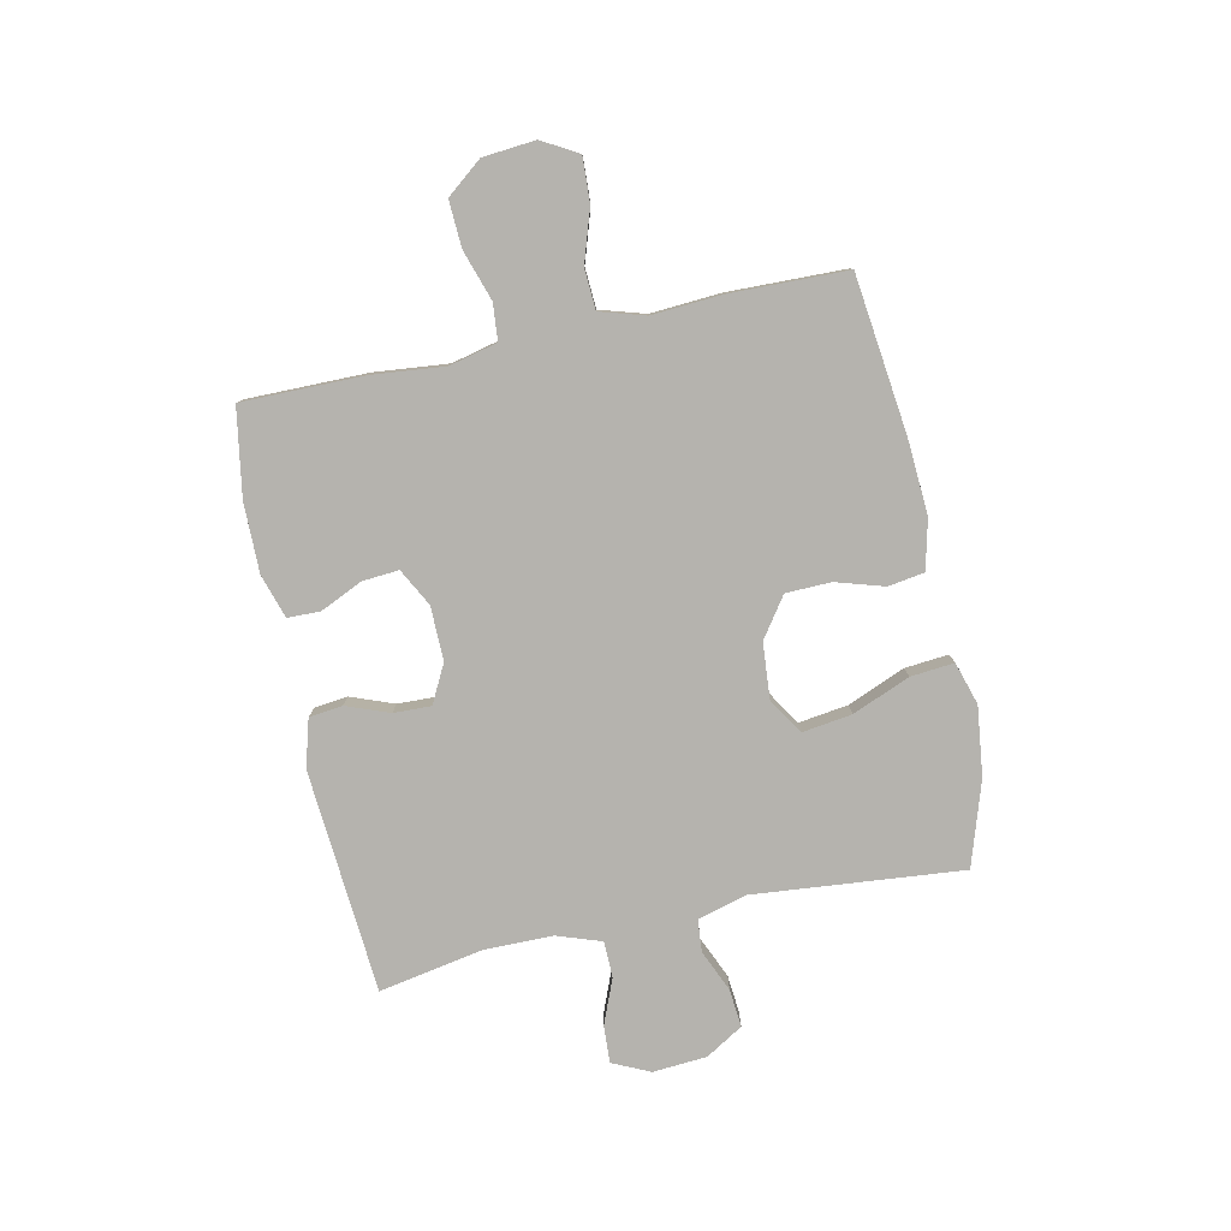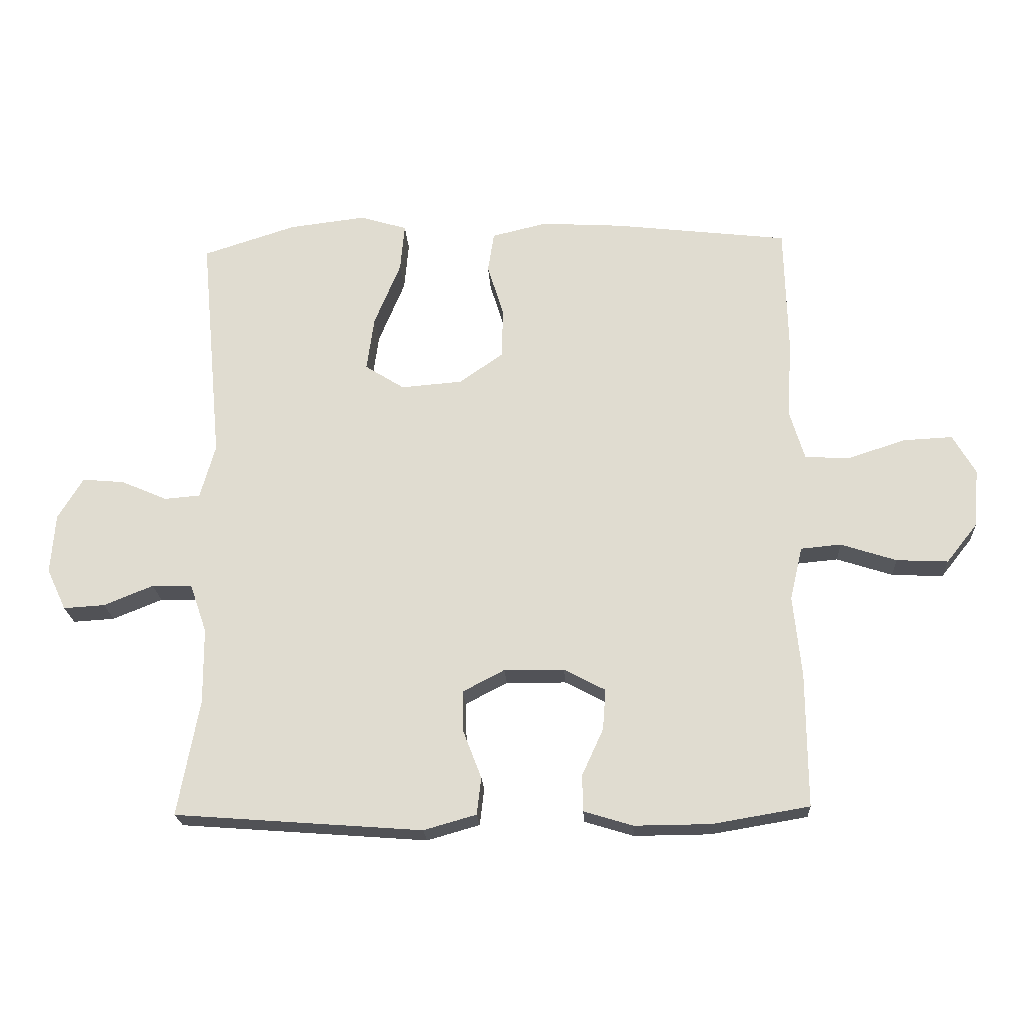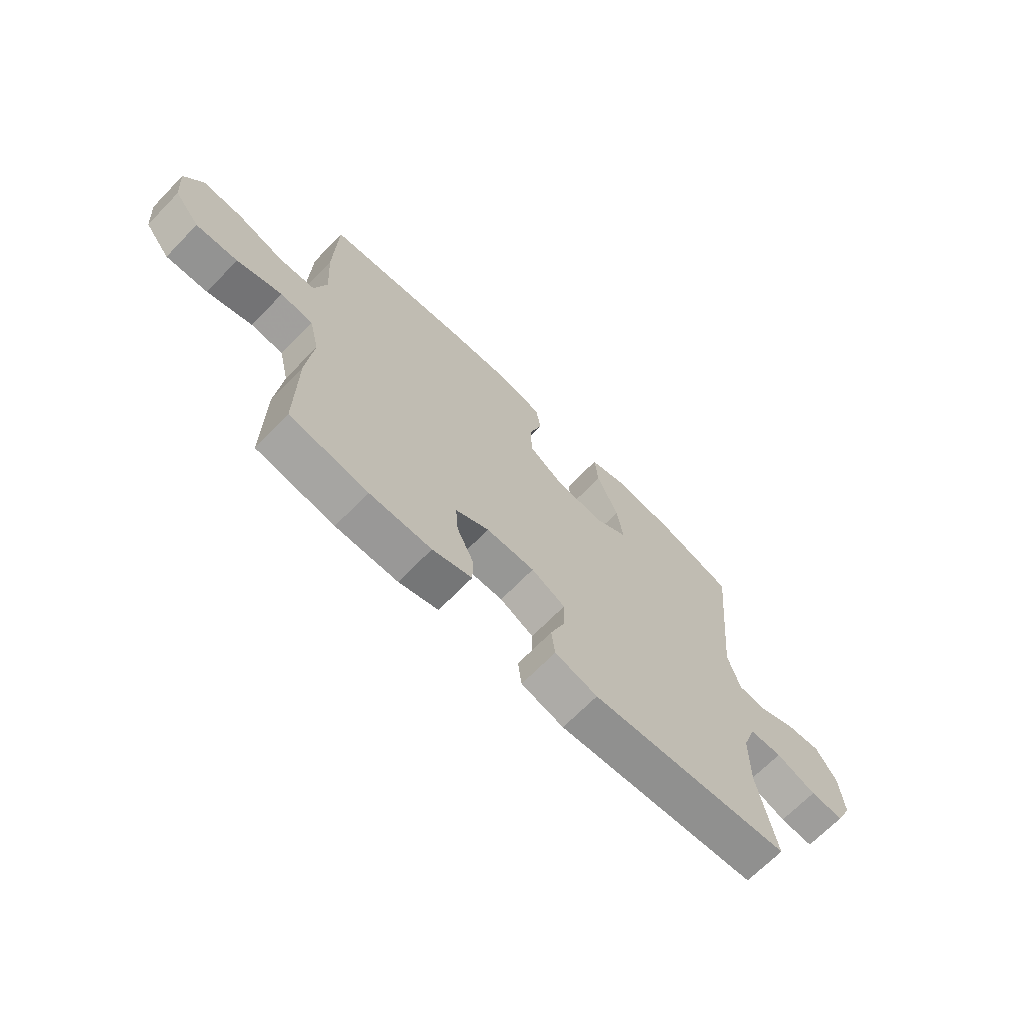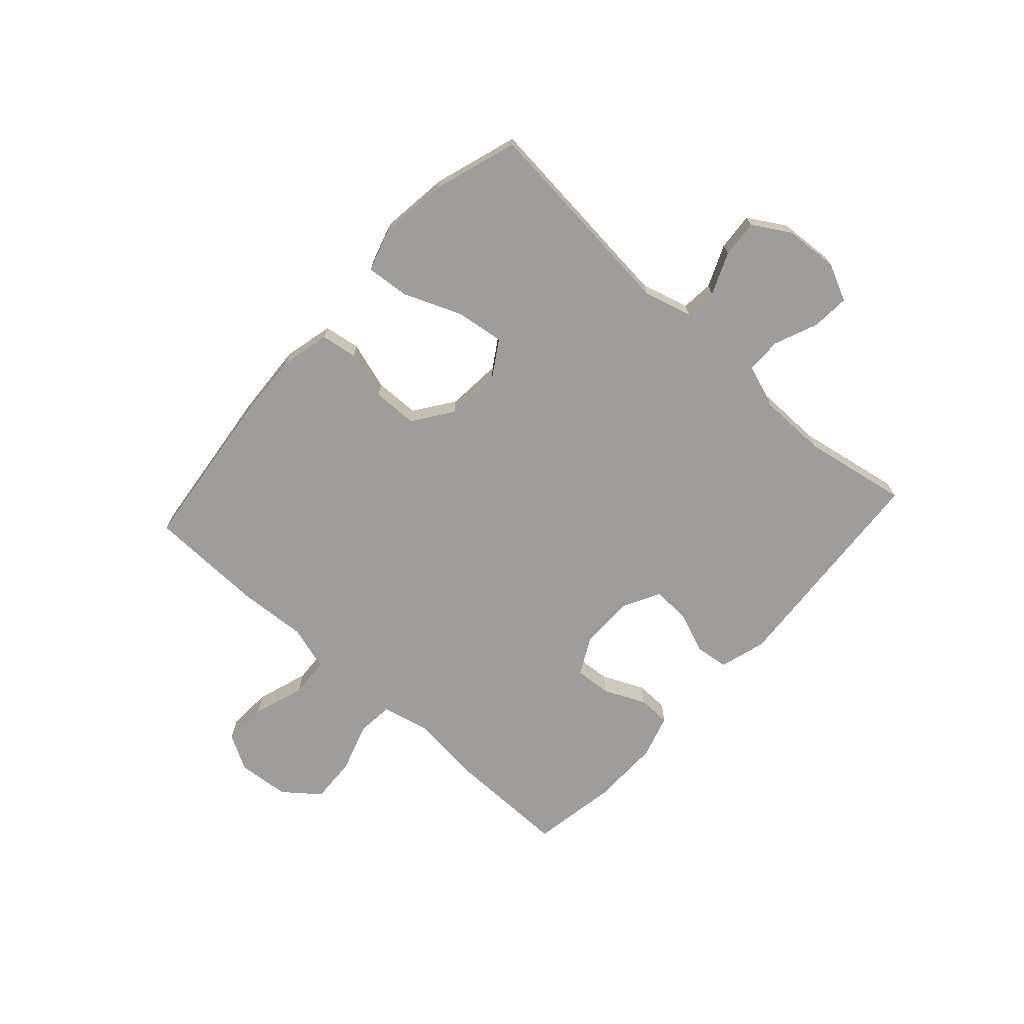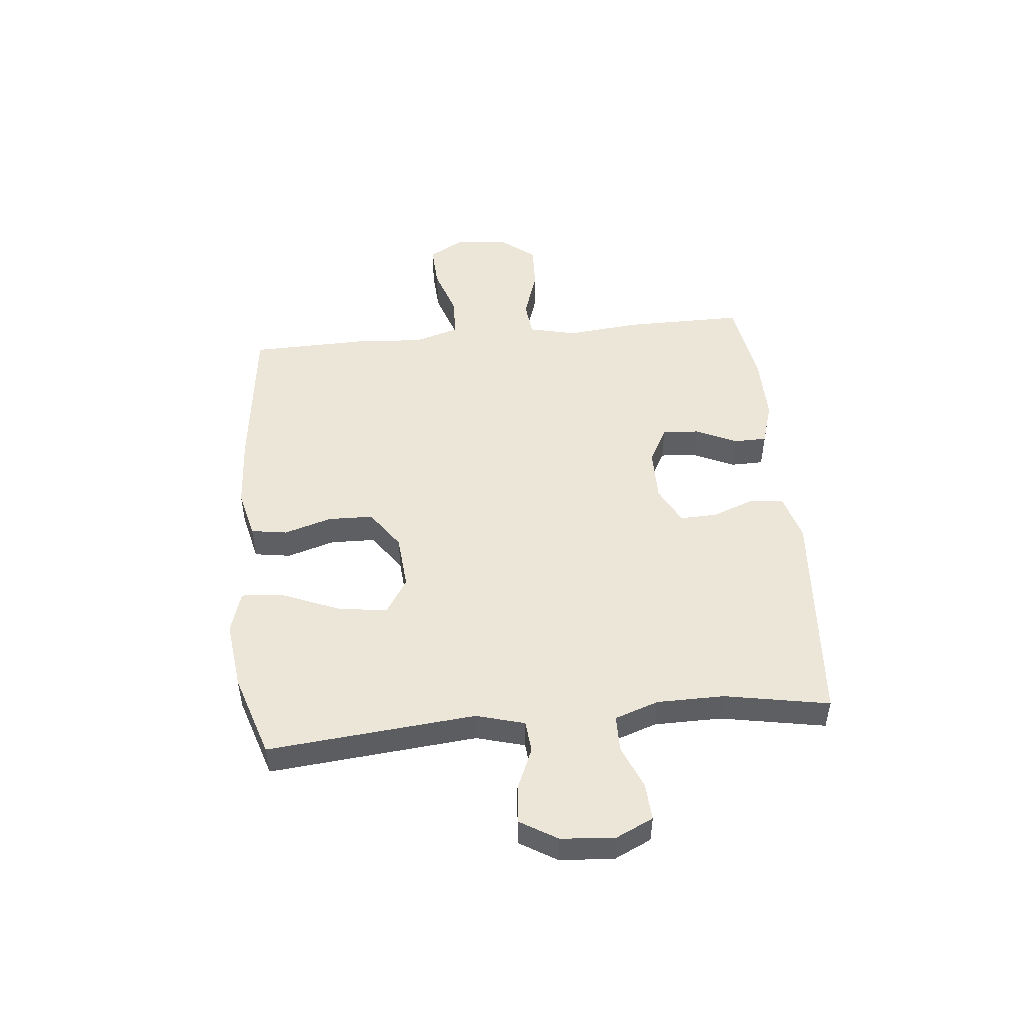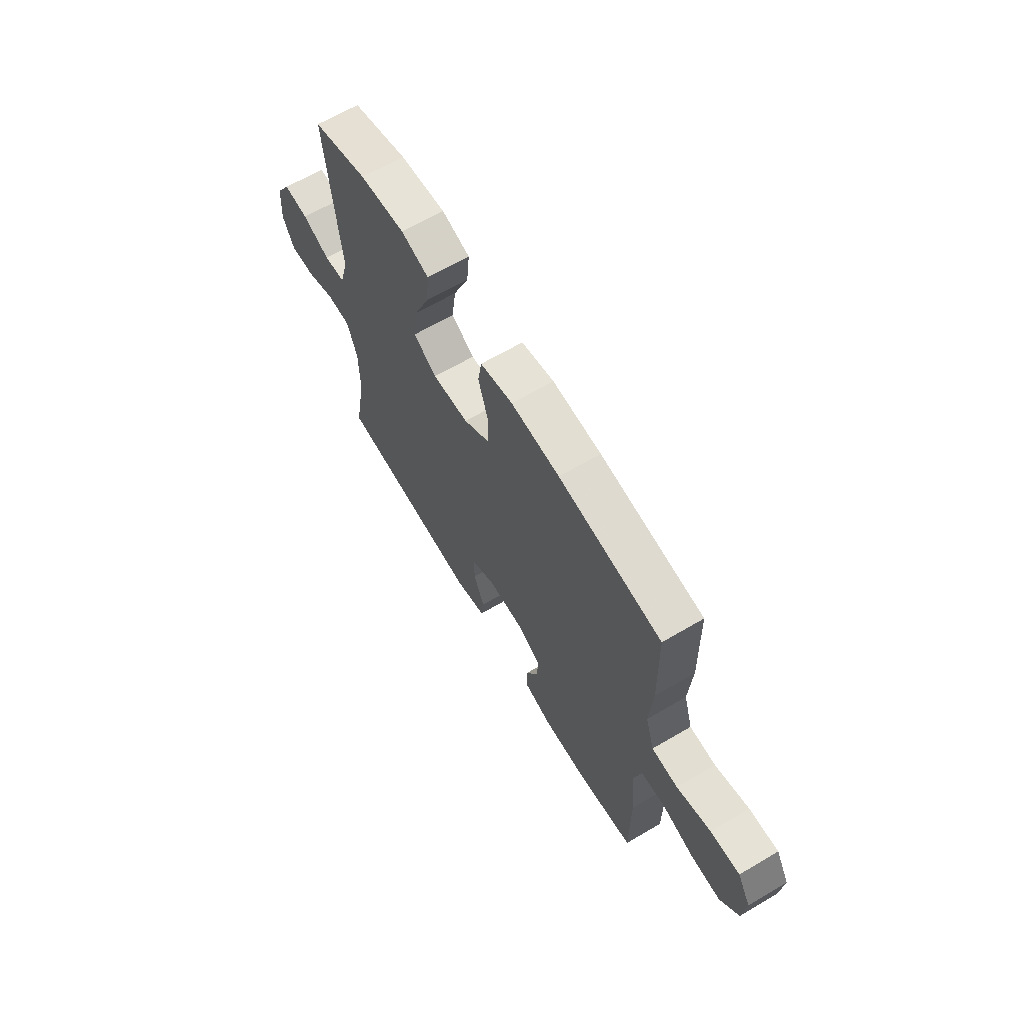
<metadata>
{"format":"obj","ext":"obj","renderer":"f3d","projection":"perspective","resolution":1024,"background":"white","views":[{"elev":-79.9,"azim":-77.9,"up":"+Y"},{"elev":-21.5,"azim":-176.8,"up":"+Z"},{"elev":-68.4,"azim":-44.2,"up":"+Z"},{"elev":-70.5,"azim":47.7,"up":"+Y"},{"elev":49.2,"azim":84.4,"up":"+Y"},{"elev":65.4,"azim":-120.6,"up":"+Z"}]}
</metadata>
<code>
v 0.5 0.07 0.5
v 0.465 0.07 0.13
v 0.489 0.07 0.044
v 0.546 0.07 0.039
v 0.62 0.07 0.071
v 0.687 0.07 0.077
v 0.727 0.07 0.011
v 0.734 0.07 -0.085
v 0.703 0.07 -0.151
v 0.637 0.07 -0.147
v 0.558 0.07 -0.115
v 0.494 0.07 -0.116
v 0.467 0.07 -0.194
v 0.466 0.07 -0.314
v 0.5 0.07 -0.5
v 0.105 0.07 -0.53
v 0.021 0.07 -0.506
v 0.014 0.07 -0.447
v 0.043 0.07 -0.371
v 0.045 0.07 -0.305
v -0.022 0.07 -0.27
v -0.118 0.07 -0.271
v -0.184 0.07 -0.306
v -0.179 0.07 -0.371
v -0.145 0.07 -0.445
v -0.146 0.07 -0.503
v -0.224 0.07 -0.527
v -0.346 0.07 -0.526
v -0.5 0.07 -0.5
v -0.499 0.07 -0.286
v -0.486 0.07 -0.157
v -0.506 0.07 -0.072
v -0.57 0.07 -0.066
v -0.659 0.07 -0.095
v -0.741 0.07 -0.099
v -0.791 0.07 -0.036
v -0.799 0.07 0.057
v -0.763 0.07 0.12
v -0.684 0.07 0.116
v -0.592 0.07 0.086
v -0.521 0.07 0.09
v -0.497 0.07 0.17
v -0.505 0.07 0.294
v -0.5 0.07 0.5
v -0.222 0.07 0.533
v -0.091 0.07 0.541
v -0.003 0.07 0.52
v 0.007 0.07 0.456
v -0.019 0.07 0.371
v -0.017 0.07 0.291
v 0.053 0.07 0.242
v 0.151 0.07 0.234
v 0.214 0.07 0.274
v 0.202 0.07 0.361
v 0.16 0.07 0.463
v 0.153 0.07 0.54
v 0.228 0.07 0.563
v 0.351 0.07 0.548
v 0.5 0 0.5
v 0.465 0 0.13
v 0.489 0 0.044
v 0.546 0 0.039
v 0.62 0 0.071
v 0.687 0 0.077
v 0.727 0 0.011
v 0.734 0 -0.085
v 0.703 0 -0.151
v 0.637 0 -0.147
v 0.558 0 -0.115
v 0.494 0 -0.116
v 0.467 0 -0.194
v 0.466 0 -0.314
v 0.5 0 -0.5
v 0.105 0 -0.53
v 0.021 0 -0.506
v 0.014 0 -0.447
v 0.043 0 -0.371
v 0.045 0 -0.305
v -0.022 0 -0.27
v -0.118 0 -0.271
v -0.184 0 -0.306
v -0.179 0 -0.371
v -0.145 0 -0.445
v -0.146 0 -0.503
v -0.224 0 -0.527
v -0.346 0 -0.526
v -0.5 0 -0.5
v -0.499 0 -0.286
v -0.486 0 -0.157
v -0.506 0 -0.072
v -0.57 0 -0.066
v -0.659 0 -0.095
v -0.741 0 -0.099
v -0.791 0 -0.036
v -0.799 0 0.057
v -0.763 0 0.12
v -0.684 0 0.116
v -0.592 0 0.086
v -0.521 0 0.09
v -0.497 0 0.17
v -0.505 0 0.294
v -0.5 0 0.5
v -0.222 0 0.533
v -0.091 0 0.541
v -0.003 0 0.52
v 0.007 0 0.456
v -0.019 0 0.371
v -0.017 0 0.291
v 0.053 0 0.242
v 0.151 0 0.234
v 0.214 0 0.274
v 0.202 0 0.361
v 0.16 0 0.463
v 0.153 0 0.54
v 0.228 0 0.563
v 0.351 0 0.548
f 58 1 2
f 57 58 2
f 56 57 2
f 55 56 2
f 54 55 2
f 53 54 2 3
f 52 53 3
f 51 52 3
f 47 48 49
f 46 47 49
f 45 46 49
f 44 45 49
f 43 44 49
f 42 43 49
f 41 42 49 50
f 38 39 40
f 37 38 40
f 36 37 40
f 35 36 40
f 34 35 40
f 33 34 40
f 32 33 40 41
f 41 50 51
f 32 41 51
f 31 32 51
f 29 30 31
f 28 29 31
f 27 28 31
f 26 27 31
f 25 26 31
f 24 25 31
f 17 18 19
f 16 17 19
f 15 16 19
f 14 15 19
f 13 14 19 20
f 12 13 20 21
f 9 10 11
f 8 9 11
f 7 8 11
f 6 7 11
f 5 6 11
f 4 5 11
f 3 4 11 12
f 12 21 22
f 3 12 22
f 51 3 22
f 23 24 31
f 22 23 31 51
f 60 59 116
f 60 116 115
f 60 115 114
f 60 114 113
f 60 113 112
f 61 60 112 111
f 61 111 110
f 61 110 109
f 107 106 105
f 107 105 104
f 107 104 103
f 107 103 102
f 107 102 101
f 107 101 100
f 108 107 100 99
f 98 97 96
f 98 96 95
f 98 95 94
f 98 94 93
f 98 93 92
f 98 92 91
f 99 98 91 90
f 109 108 99
f 109 99 90
f 109 90 89
f 89 88 87
f 89 87 86
f 89 86 85
f 89 85 84
f 89 84 83
f 89 83 82
f 77 76 75
f 77 75 74
f 77 74 73
f 77 73 72
f 78 77 72 71
f 79 78 71 70
f 69 68 67
f 69 67 66
f 69 66 65
f 69 65 64
f 69 64 63
f 69 63 62
f 70 69 62 61
f 80 79 70
f 80 70 61
f 80 61 109
f 89 82 81
f 109 89 81 80
f 1 59 60 2
f 2 60 61 3
f 3 61 62 4
f 4 62 63 5
f 5 63 64 6
f 6 64 65 7
f 7 65 66 8
f 8 66 67 9
f 9 67 68 10
f 10 68 69 11
f 11 69 70 12
f 12 70 71 13
f 13 71 72 14
f 14 72 73 15
f 15 73 74 16
f 16 74 75 17
f 17 75 76 18
f 18 76 77 19
f 19 77 78 20
f 20 78 79 21
f 21 79 80 22
f 22 80 81 23
f 23 81 82 24
f 24 82 83 25
f 25 83 84 26
f 26 84 85 27
f 27 85 86 28
f 28 86 87 29
f 29 87 88 30
f 30 88 89 31
f 31 89 90 32
f 32 90 91 33
f 33 91 92 34
f 34 92 93 35
f 35 93 94 36
f 36 94 95 37
f 37 95 96 38
f 38 96 97 39
f 39 97 98 40
f 40 98 99 41
f 41 99 100 42
f 42 100 101 43
f 43 101 102 44
f 44 102 103 45
f 45 103 104 46
f 46 104 105 47
f 47 105 106 48
f 48 106 107 49
f 49 107 108 50
f 50 108 109 51
f 51 109 110 52
f 52 110 111 53
f 53 111 112 54
f 54 112 113 55
f 55 113 114 56
f 56 114 115 57
f 57 115 116 58
f 58 116 59 1

</code>
